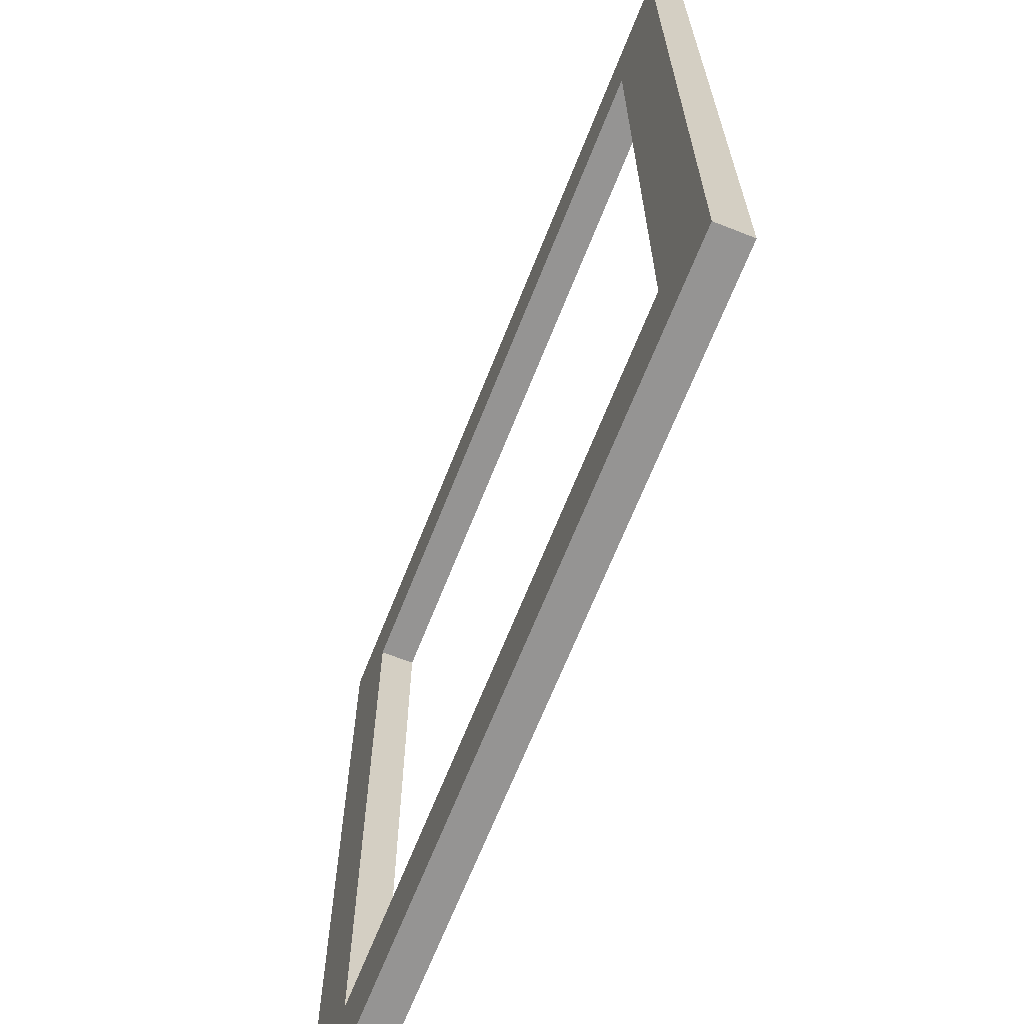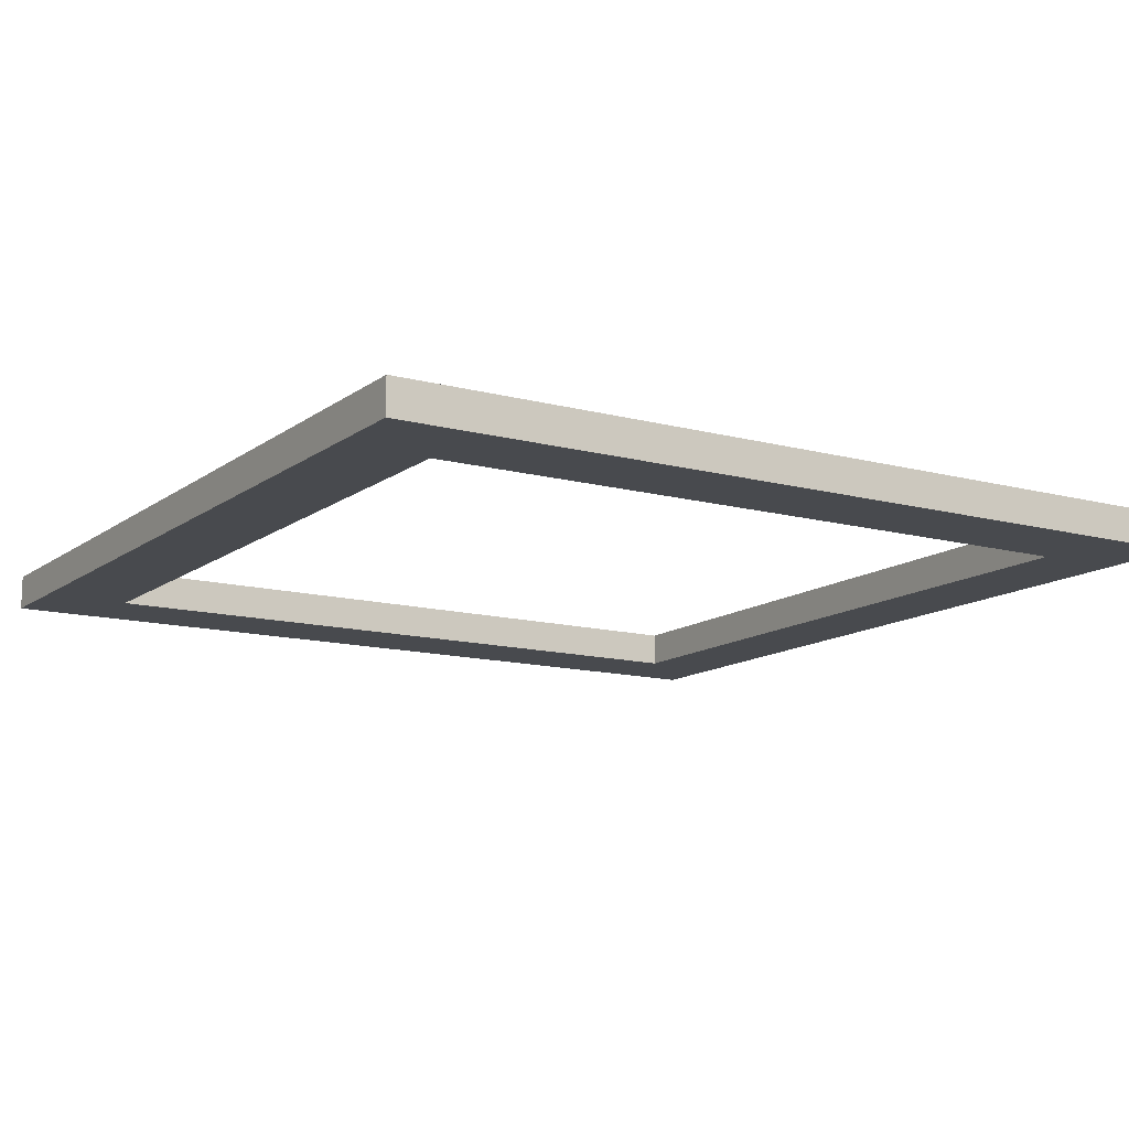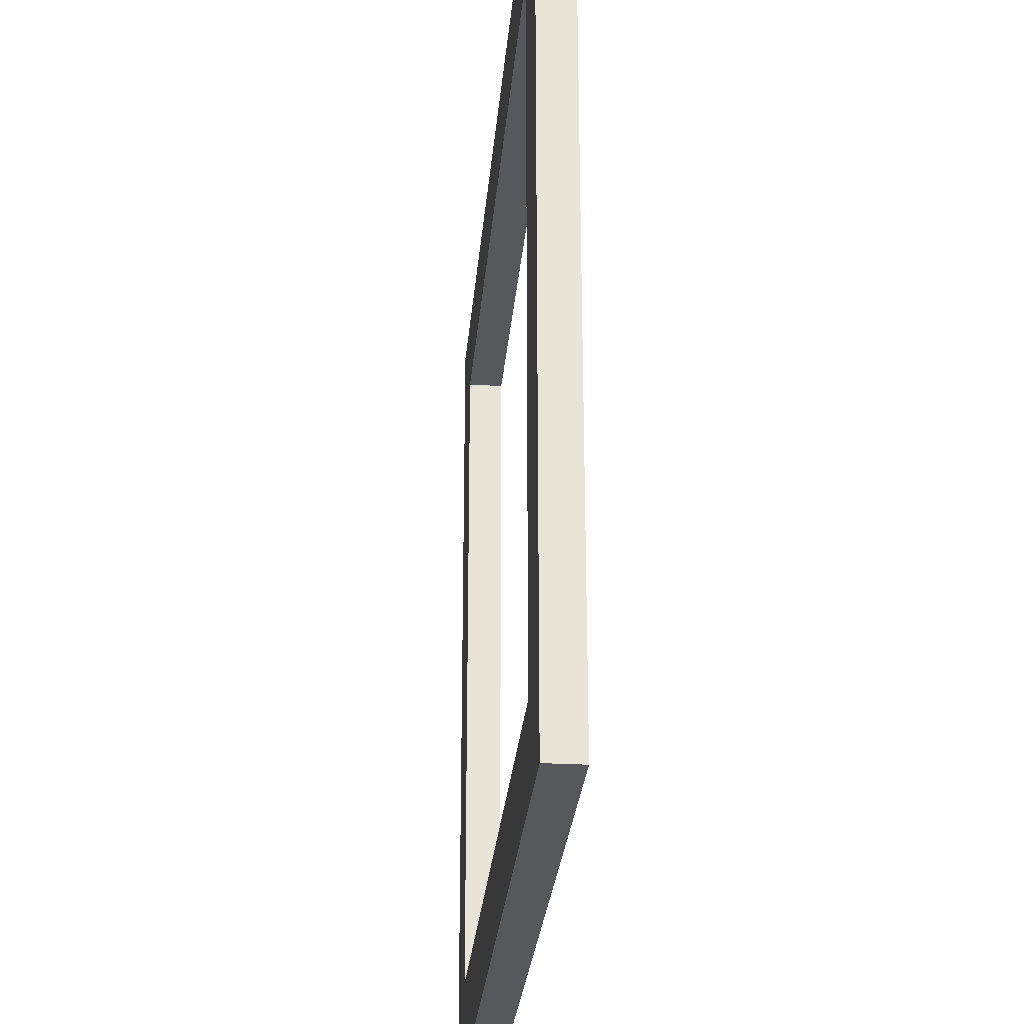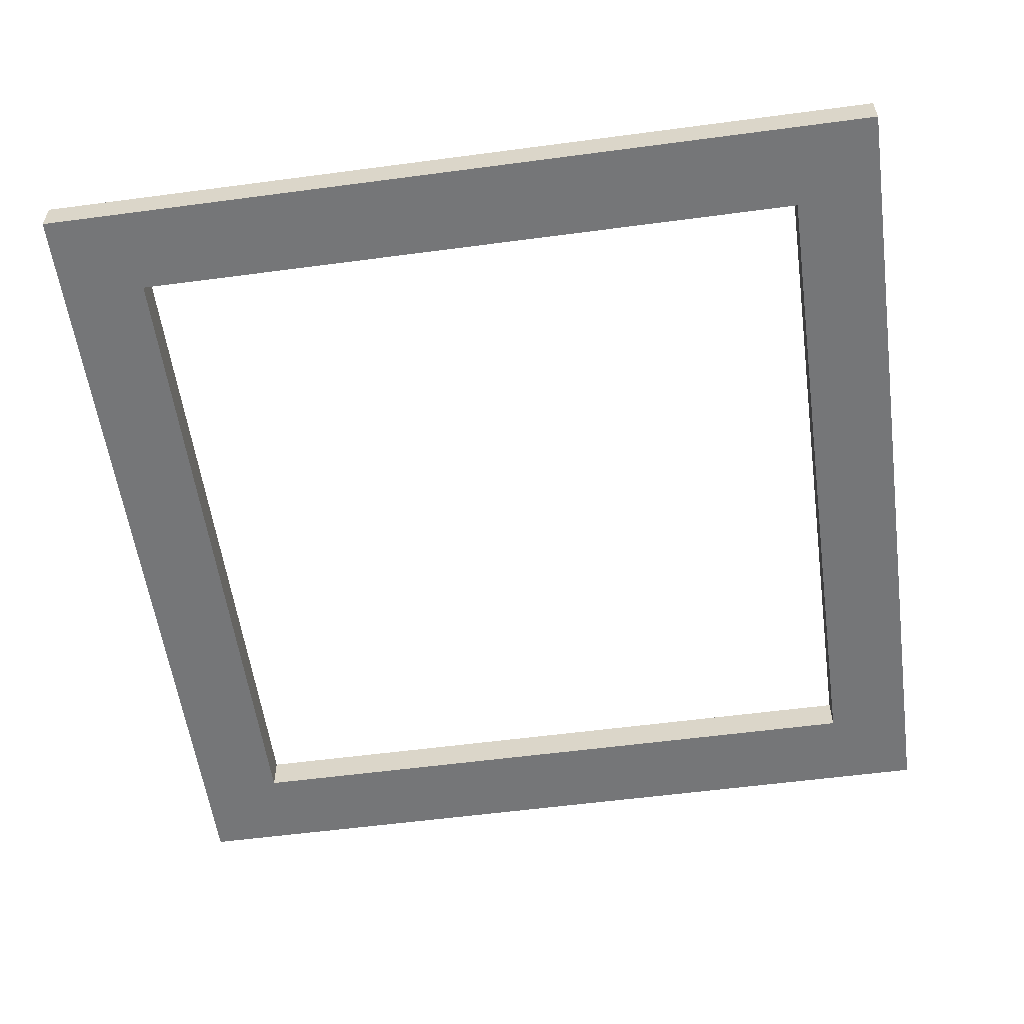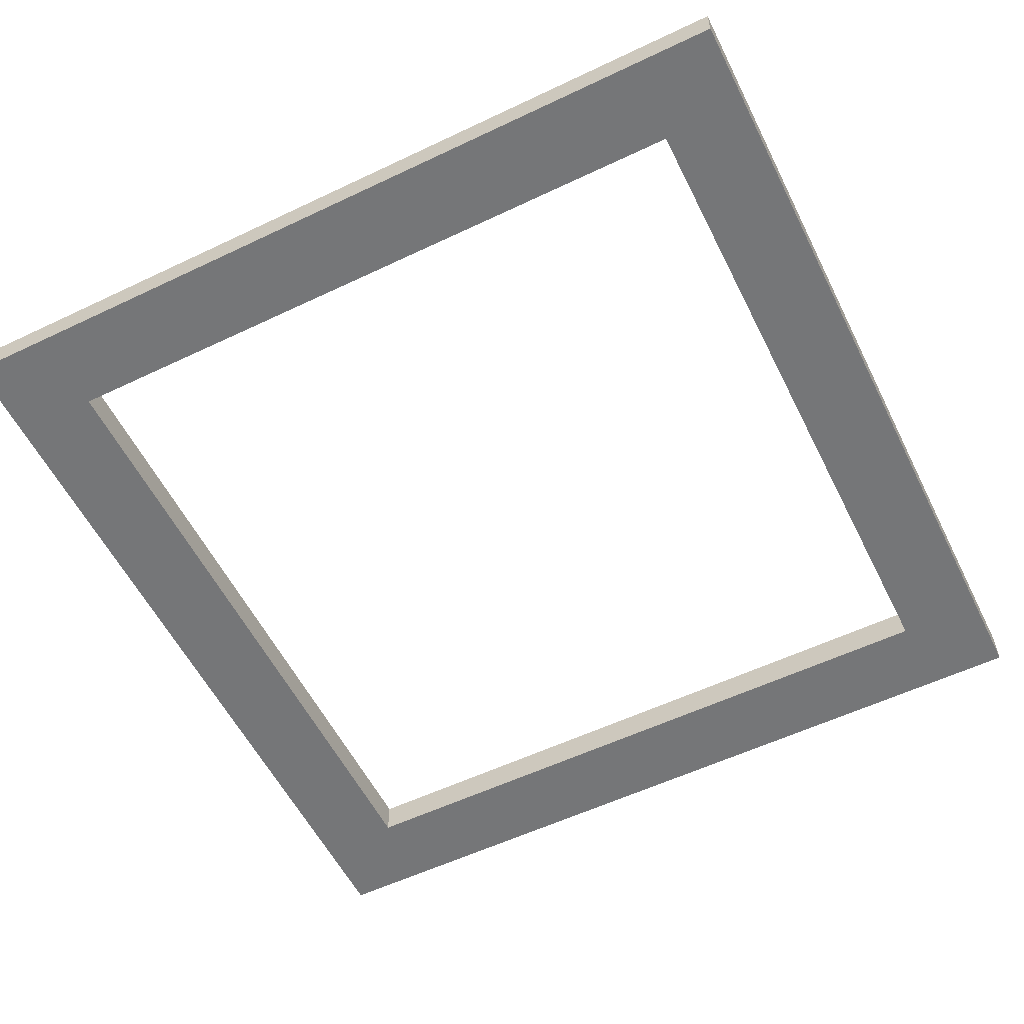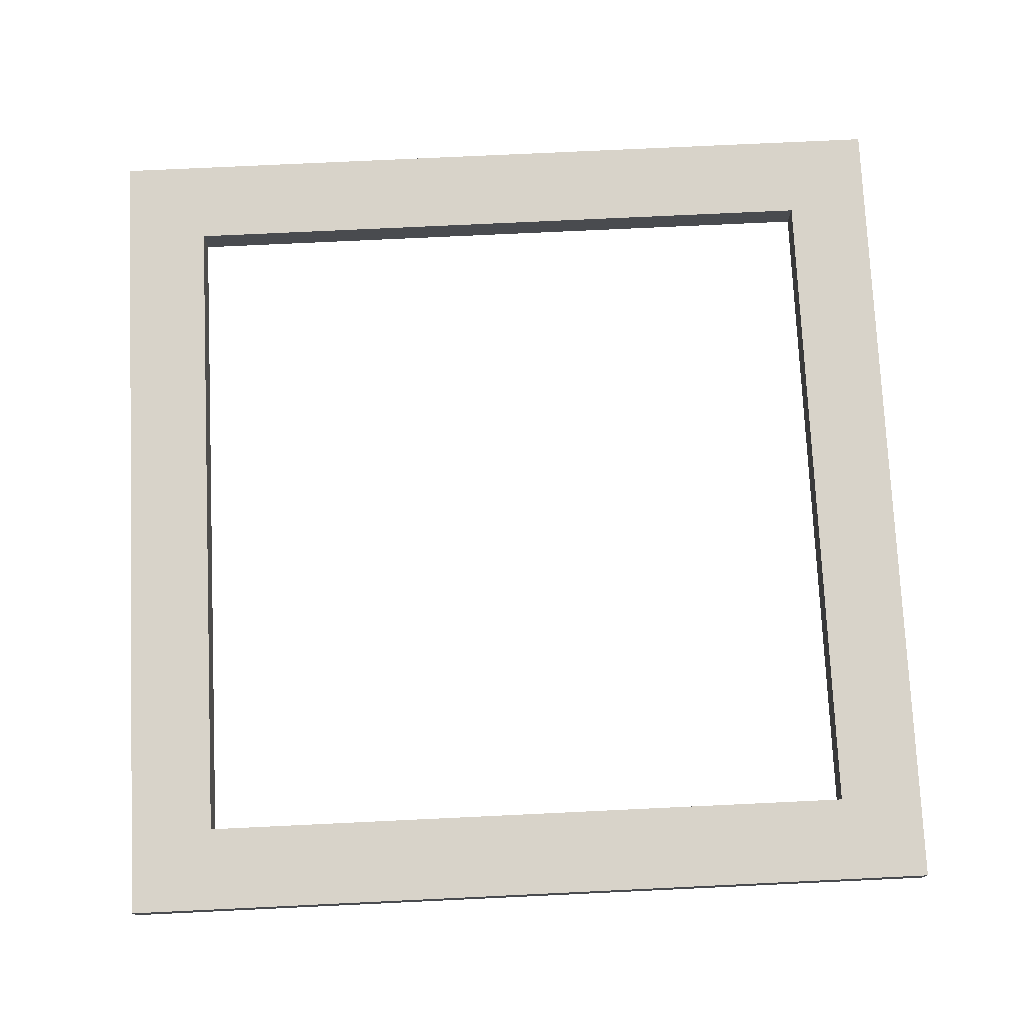
<metadata>
{"format":"obj","ext":"obj","renderer":"f3d","projection":"perspective","resolution":1024,"background":"white","views":[{"elev":-67.1,"azim":-111.6,"up":"+Z"},{"elev":-12.8,"azim":148.2,"up":"+Y"},{"elev":-28.2,"azim":-94.9,"up":"+Z"},{"elev":-56.8,"azim":97.9,"up":"+Y"},{"elev":-56.8,"azim":116.4,"up":"+Y"},{"elev":76.0,"azim":177.3,"up":"+Y"}]}
</metadata>
<code>
o Plane_Plane.001
v -1.283 0.052 1.283
v 1.283 0.052 1.283
v -1.283 0.052 -1.283
v 1.283 0.052 -1.283
v -1.027 0.052 -1.027
v -1.027 0.052 1.027
v 1.027 0.052 1.027
v 1.027 0.052 -1.027
v -1.283 -0.052 1.283
v 1.283 -0.052 1.283
v -1.283 -0.052 -1.283
v 1.283 -0.052 -1.283
v -1.027 -0.052 -1.027
v -1.027 -0.052 1.027
v 1.027 -0.052 1.027
v 1.027 -0.052 -1.027
f 5 1 6
f 6 2 7
f 7 4 8
f 8 3 5
f 11 14 9
f 9 15 10
f 10 16 12
f 12 13 11
f 6 13 5
f 7 14 6
f 8 15 7
f 5 16 8
f 3 9 1
f 1 10 2
f 2 12 4
f 4 11 3
f 5 3 1
f 6 1 2
f 7 2 4
f 8 4 3
f 11 13 14
f 9 14 15
f 10 15 16
f 12 16 13
f 6 14 13
f 7 15 14
f 8 16 15
f 5 13 16
f 3 11 9
f 1 9 10
f 2 10 12
f 4 12 11

</code>
